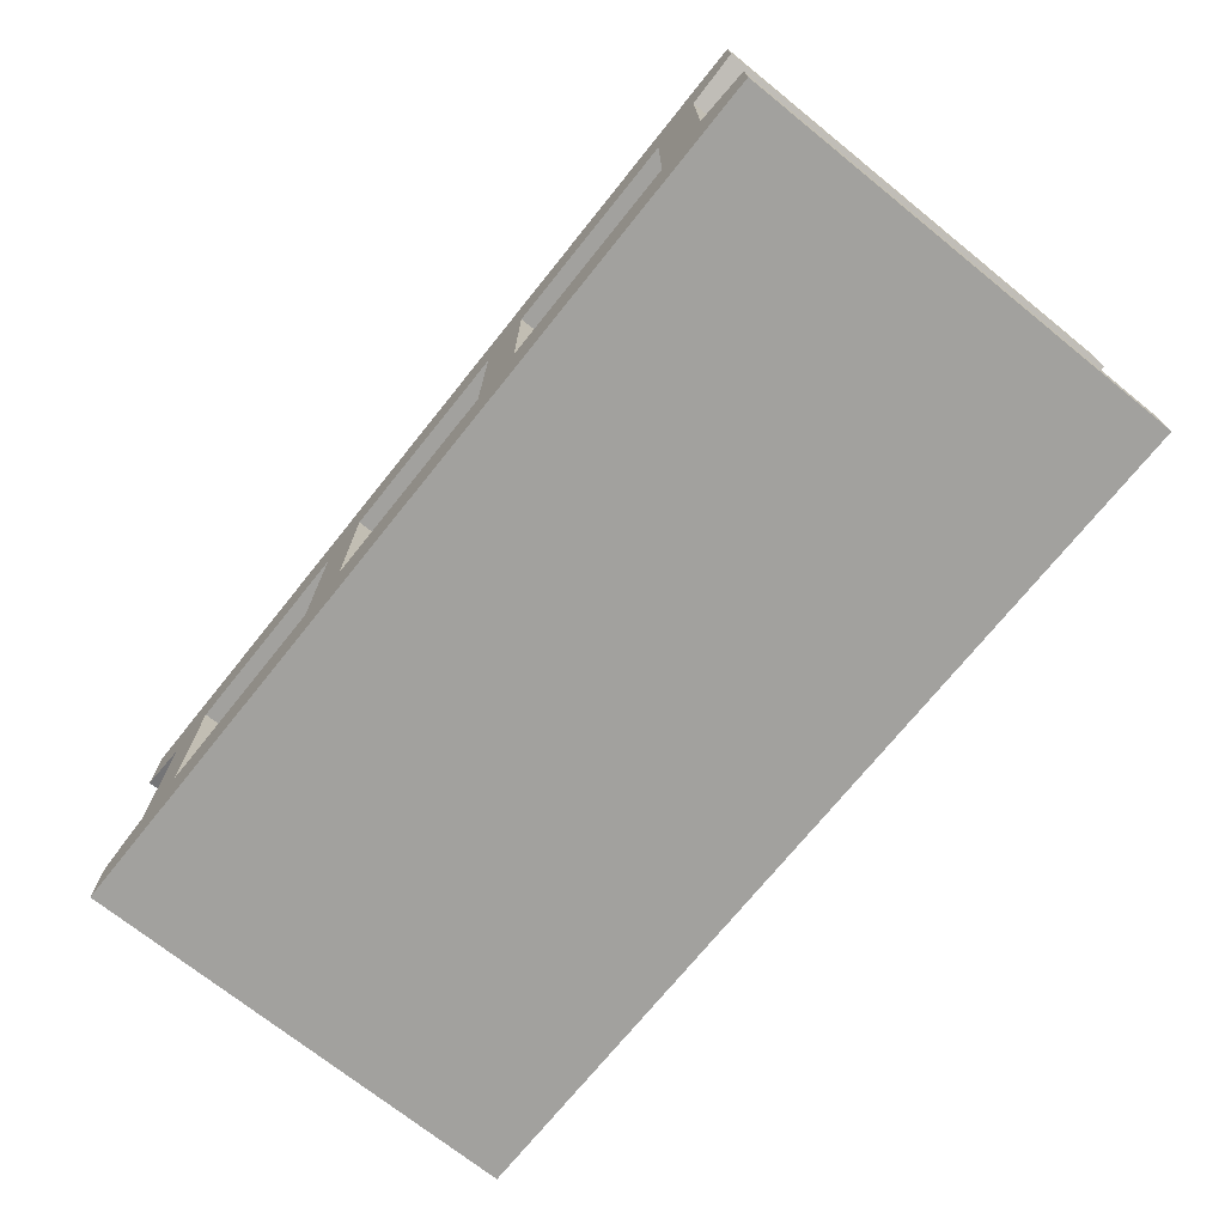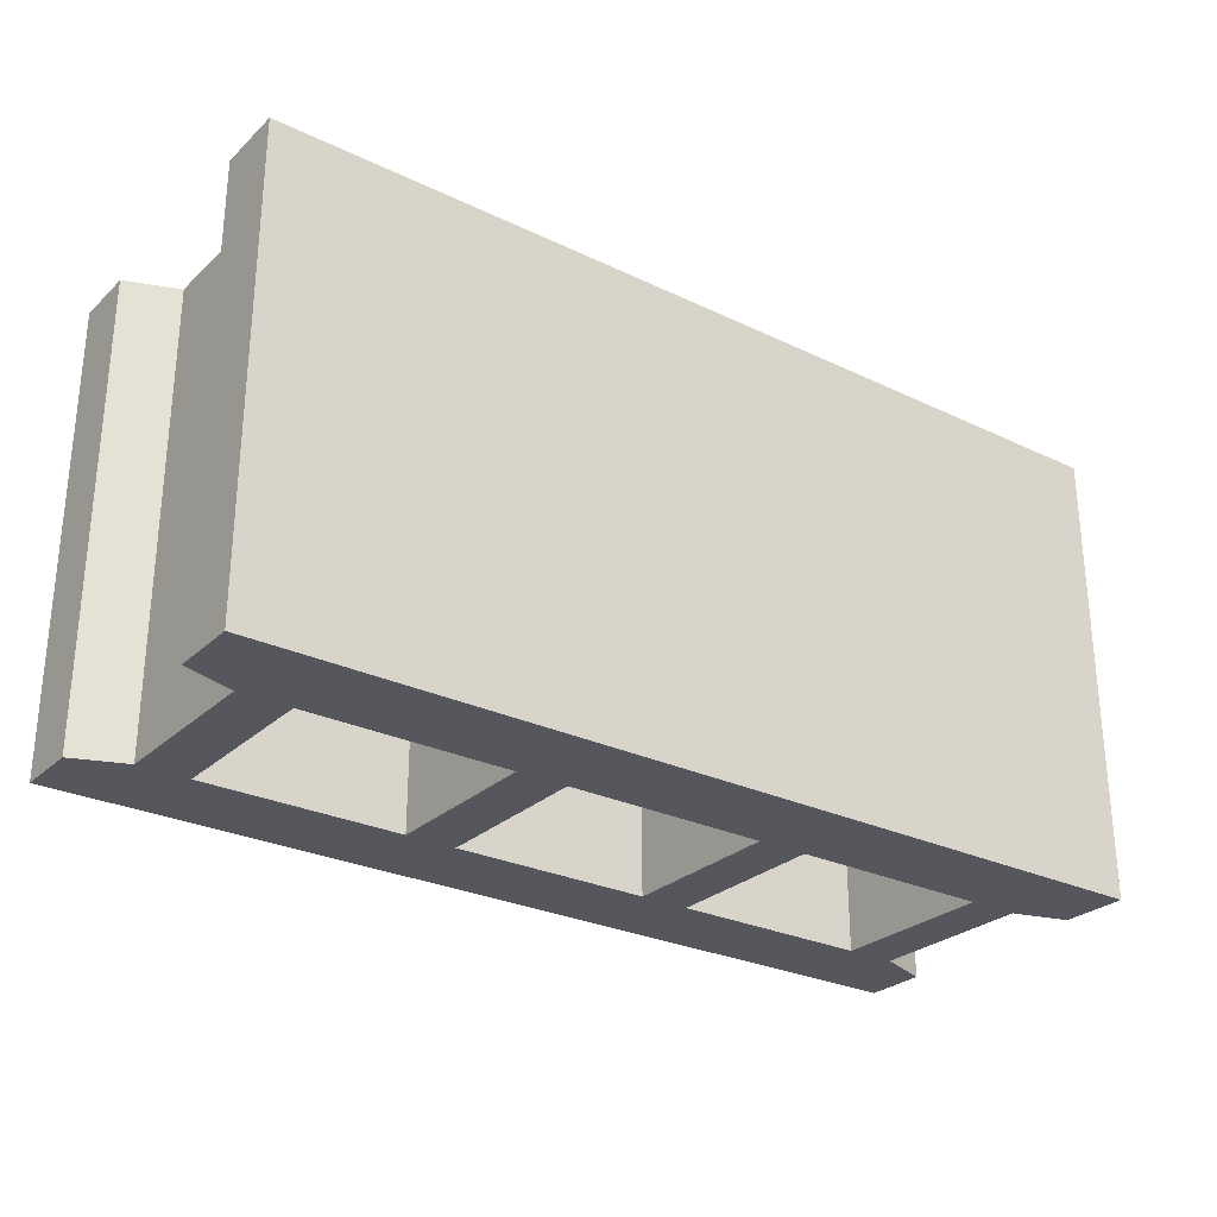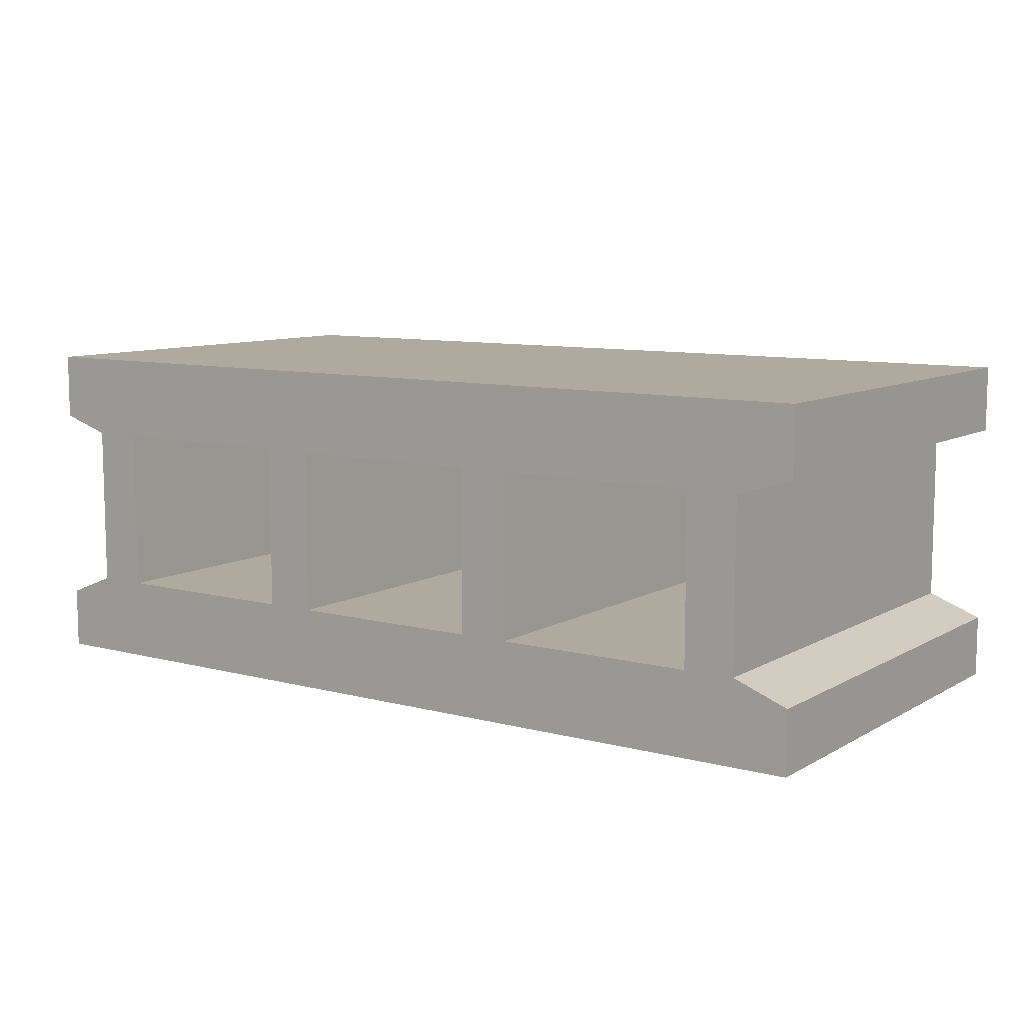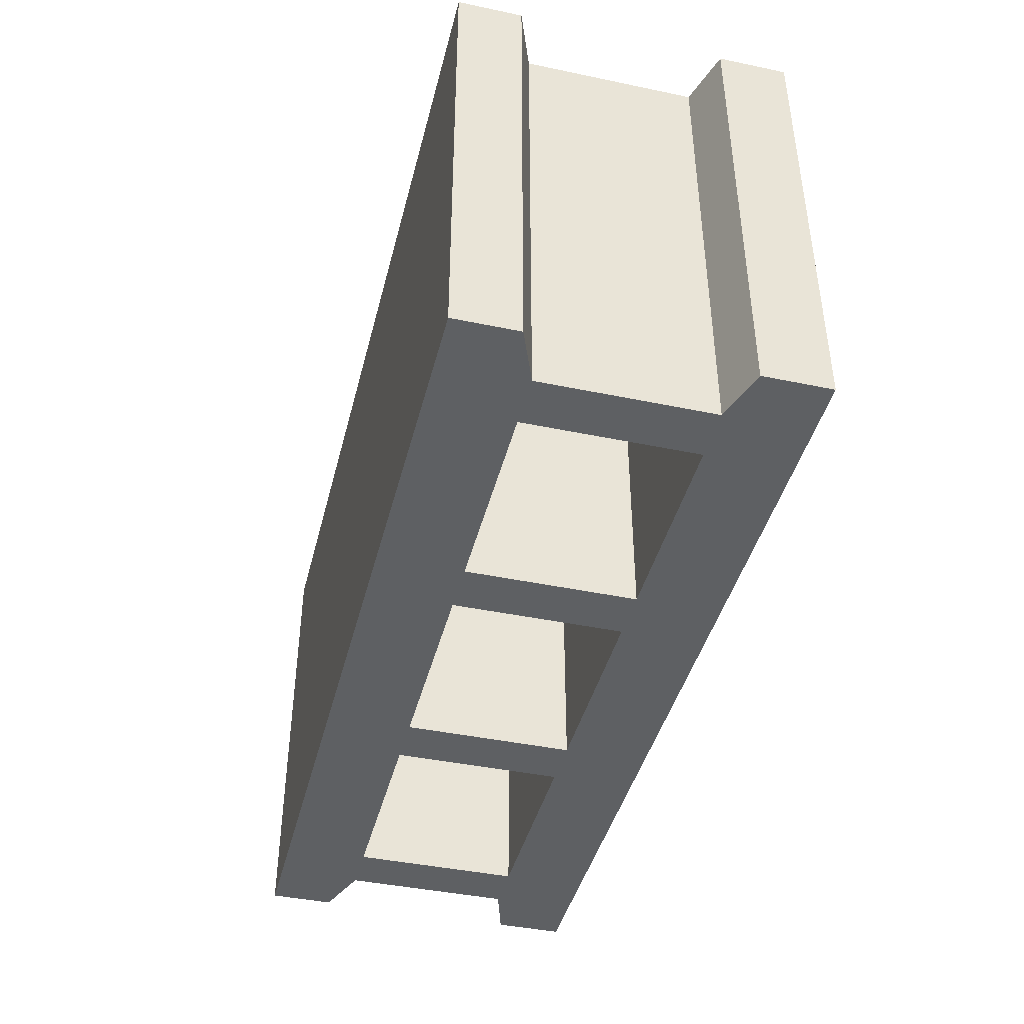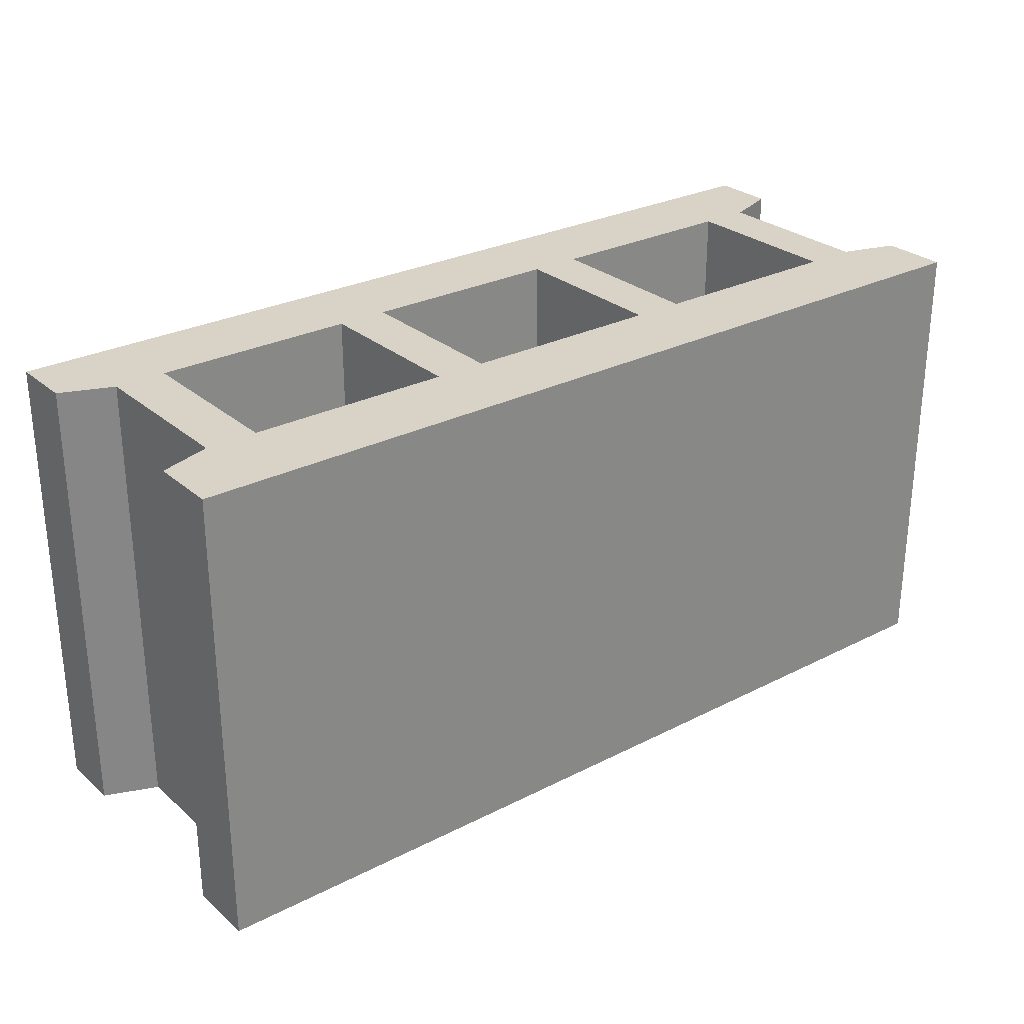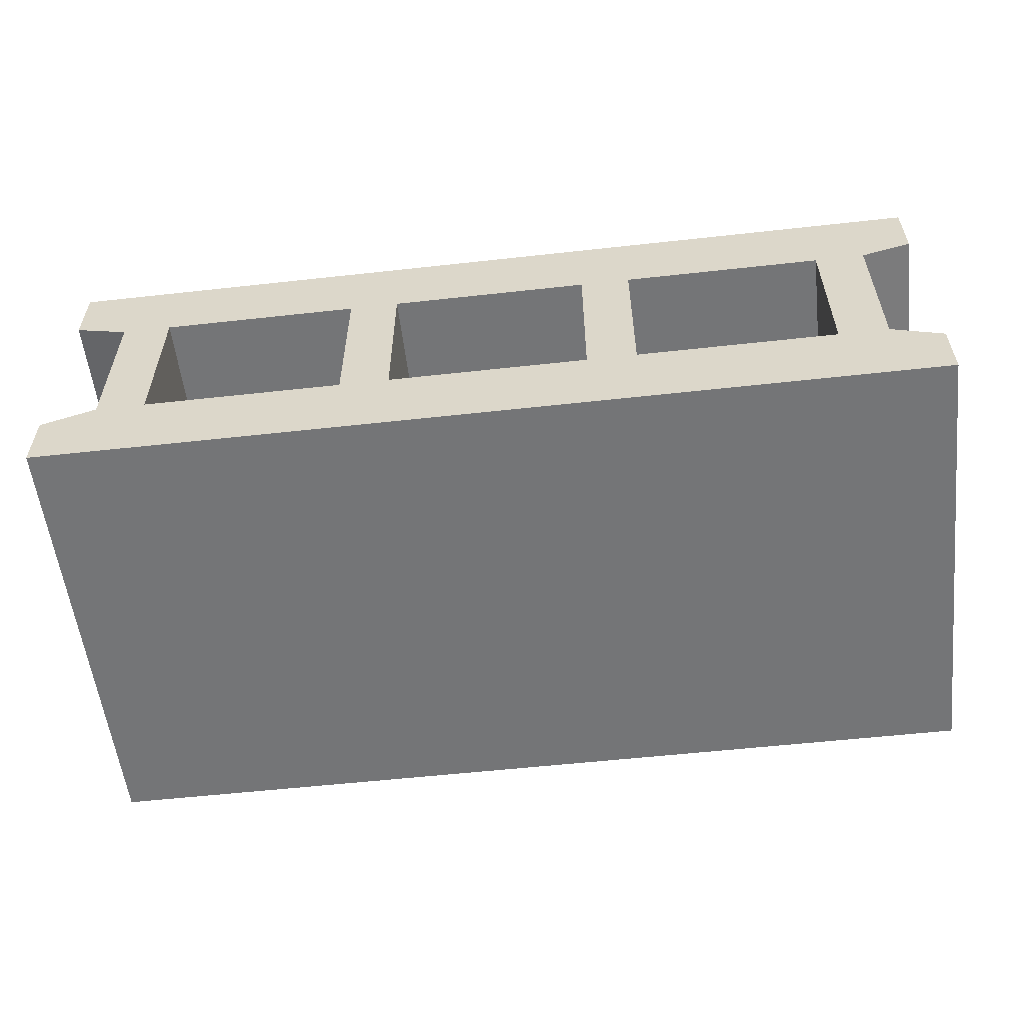
<metadata>
{"format":"obj","ext":"obj","renderer":"f3d","projection":"perspective","resolution":1024,"background":"white","views":[{"elev":-72.1,"azim":-128.8,"up":"+Y"},{"elev":-27.6,"azim":143.8,"up":"+Z"},{"elev":9.2,"azim":-145.2,"up":"+Y"},{"elev":-42.5,"azim":76.0,"up":"+Z"},{"elev":27.8,"azim":142.1,"up":"+Z"},{"elev":-56.4,"azim":6.6,"up":"+Y"}]}
</metadata>
<code>
o Cube_Cube.001
v -0.0225 0.000608 -0.1593
v -0.0225 0.000608 0.1627
v -0.6638 0.000608 0.1627
v -0.6638 0.000608 -0.1593
v -0.0225 0.2355 -0.1593
v -0.0225 0.2355 0.1627
v -0.6638 0.2355 0.1627
v -0.6638 0.2355 -0.1593
v -0.0225 0.1884 0.1627
v -0.0225 0.04481 -0.1593
v -0.0225 0.04481 0.1627
v -0.6638 0.1884 0.1627
v -0.6638 0.1884 -0.1593
v -0.6638 0.04481 0.1627
v -0.6638 0.04481 -0.1593
v -0.0225 0.1884 -0.1593
v -0.0588 0.05933 -0.1593
v -0.05881 0.05933 0.1627
v -0.0588 0.1768 -0.1593
v -0.05881 0.1768 0.1627
v -0.6254 0.05933 0.1627
v -0.6254 0.05933 -0.1593
v -0.6254 0.1768 0.1627
v -0.6254 0.1768 -0.1593
v -0.626 0.000608 -0.1593
v -0.6248 0.000608 0.1627
v -0.6265 0.2355 -0.1593
v -0.6253 0.2355 0.1627
v -0.05978 0.000608 -0.1593
v -0.05861 0.000608 0.1627
v -0.05873 0.2355 -0.1593
v -0.05873 0.2355 0.1627
v -0.4129 0.05933 0.1627
v -0.4129 0.1768 0.1627
v -0.2713 0.05933 0.1627
v -0.2713 0.1768 0.1627
v -0.09422 0.05933 0.1627
v -0.09422 0.1768 0.1627
v -0.2359 0.05933 0.1627
v -0.2359 0.1768 0.1627
v -0.4484 0.05933 0.1627
v -0.4484 0.1768 0.1627
v -0.59 0.05933 0.1627
v -0.59 0.1768 0.1627
v -0.236 0.05933 -0.1593
v -0.2361 0.1768 -0.1593
v -0.2714 0.05933 -0.1593
v -0.2713 0.1768 -0.1593
v -0.59 0.05933 -0.1593
v -0.5902 0.1768 -0.1593
v -0.4129 0.05933 -0.1593
v -0.09409 0.05933 -0.1593
v -0.09402 0.1768 -0.1593
v -0.413 0.1768 -0.1593
v -0.4483 0.05933 -0.1593
v -0.4481 0.1768 -0.1593
f 25 26 3 4
f 27 8 7 28
f 10 11 2 1
f 8 13 12 7
f 14 15 4 3
f 6 9 16 5
f 18 17 19 20
f 16 9 20 19
f 11 10 17 18
f 22 21 23 24
f 12 13 24 23
f 14 21 22 15
f 29 30 26 25
f 31 27 28 32
f 1 2 30 29
f 5 31 32 6
f 12 23 28 7
f 6 32 20 9
f 3 26 21 14
f 2 11 18 30
f 30 18 37 39 35 33 41 43 21 26
f 32 28 23 44 42 34 36 40 38 20
f 5 16 19 31
f 13 8 27 24
f 25 4 15 22
f 1 29 17 10
f 19 17 52 53
f 25 22 49 55 51 47 45 52 17 29
f 27 31 19 53 46 48 54 56 50 24
f 36 35 39 40
f 42 41 33 34
f 38 37 18 20
f 21 43 44 23
f 34 33 51 54
f 40 46 53 38
f 36 48 47 35
f 34 54 48 36
f 39 37 52 45
f 40 39 45 46
f 33 35 47 51
f 38 53 52 37
f 44 43 49 50
f 43 41 55 49
f 44 50 56 42
f 42 56 55 41
f 46 45 47 48
f 54 51 55 56
f 50 49 22 24

</code>
